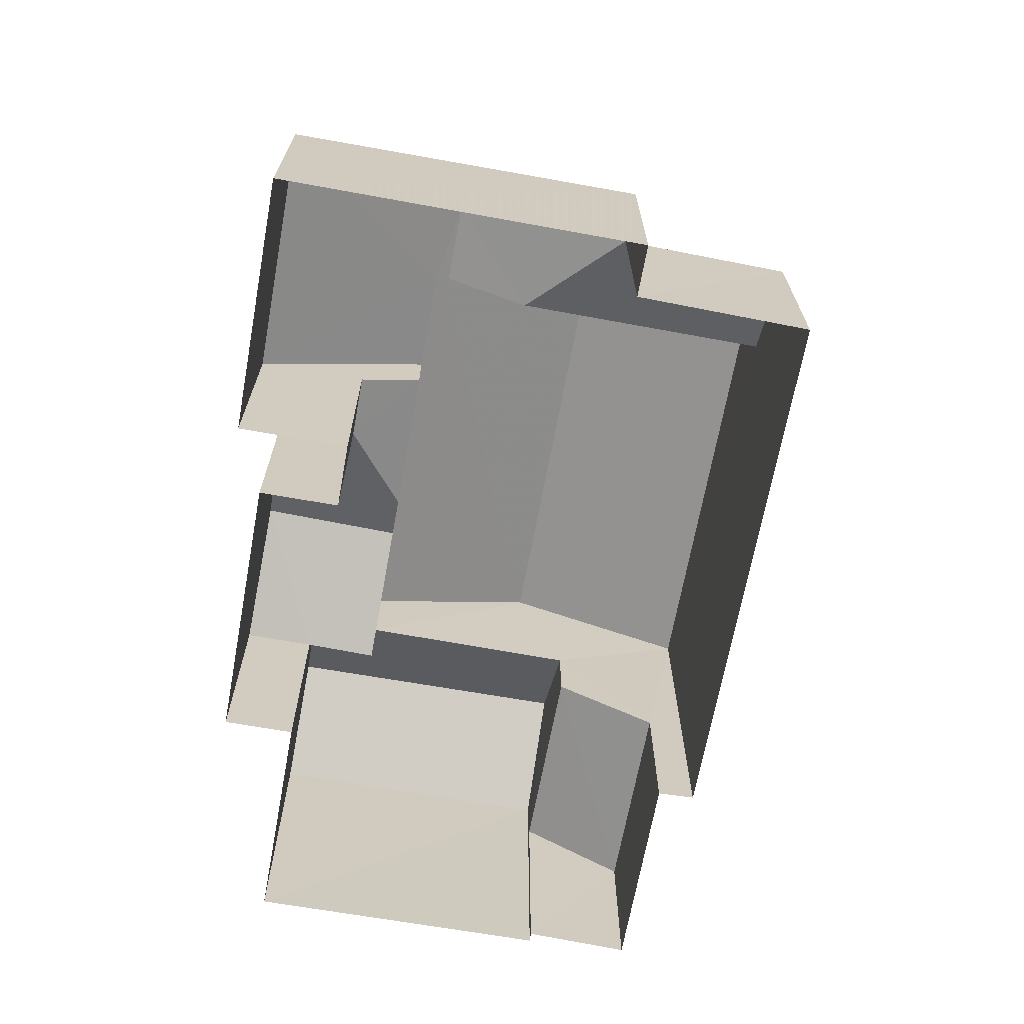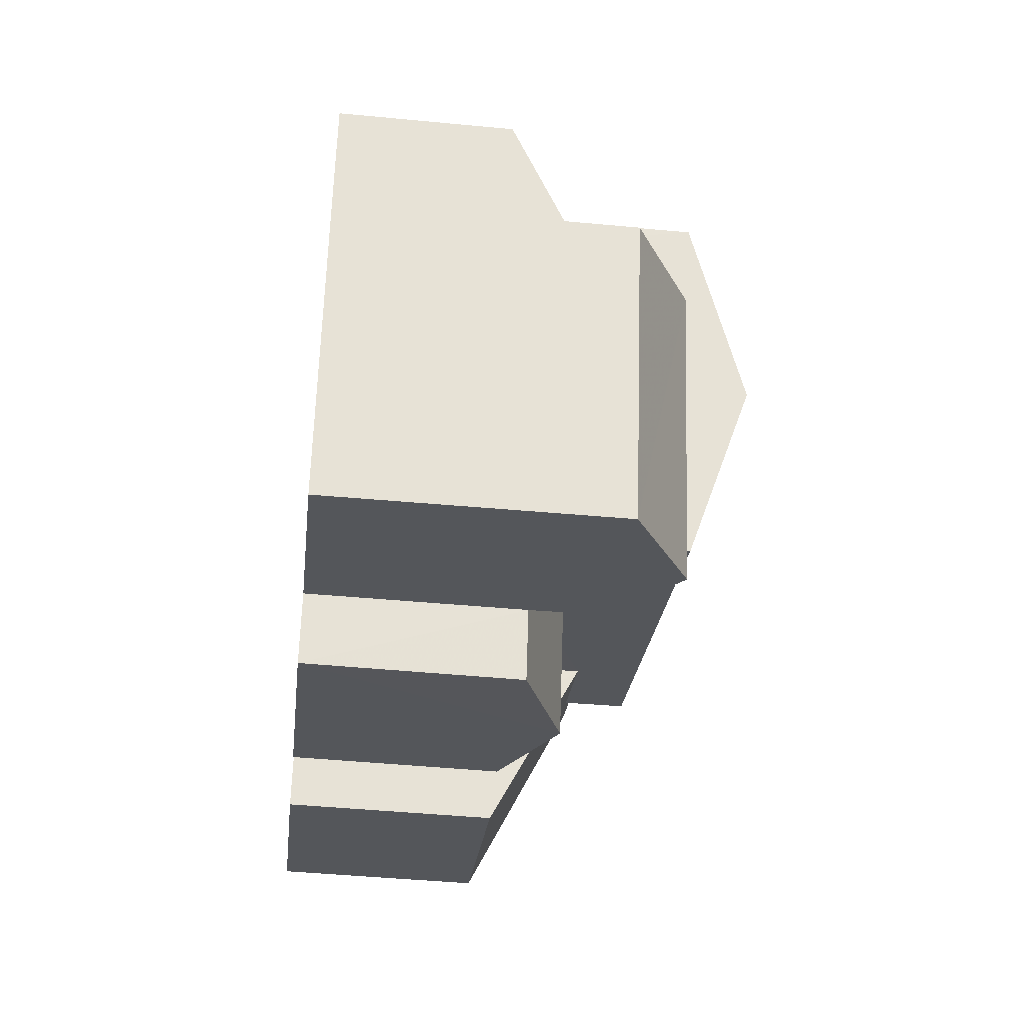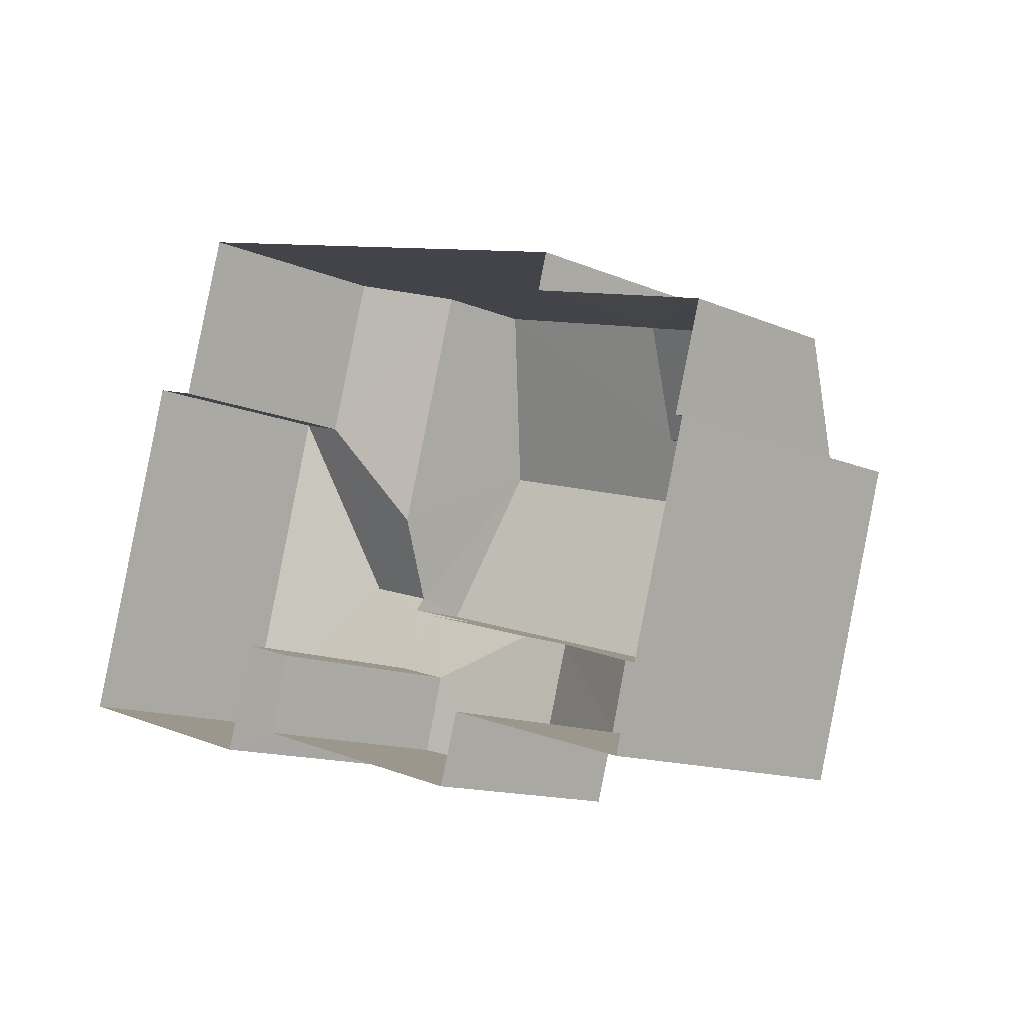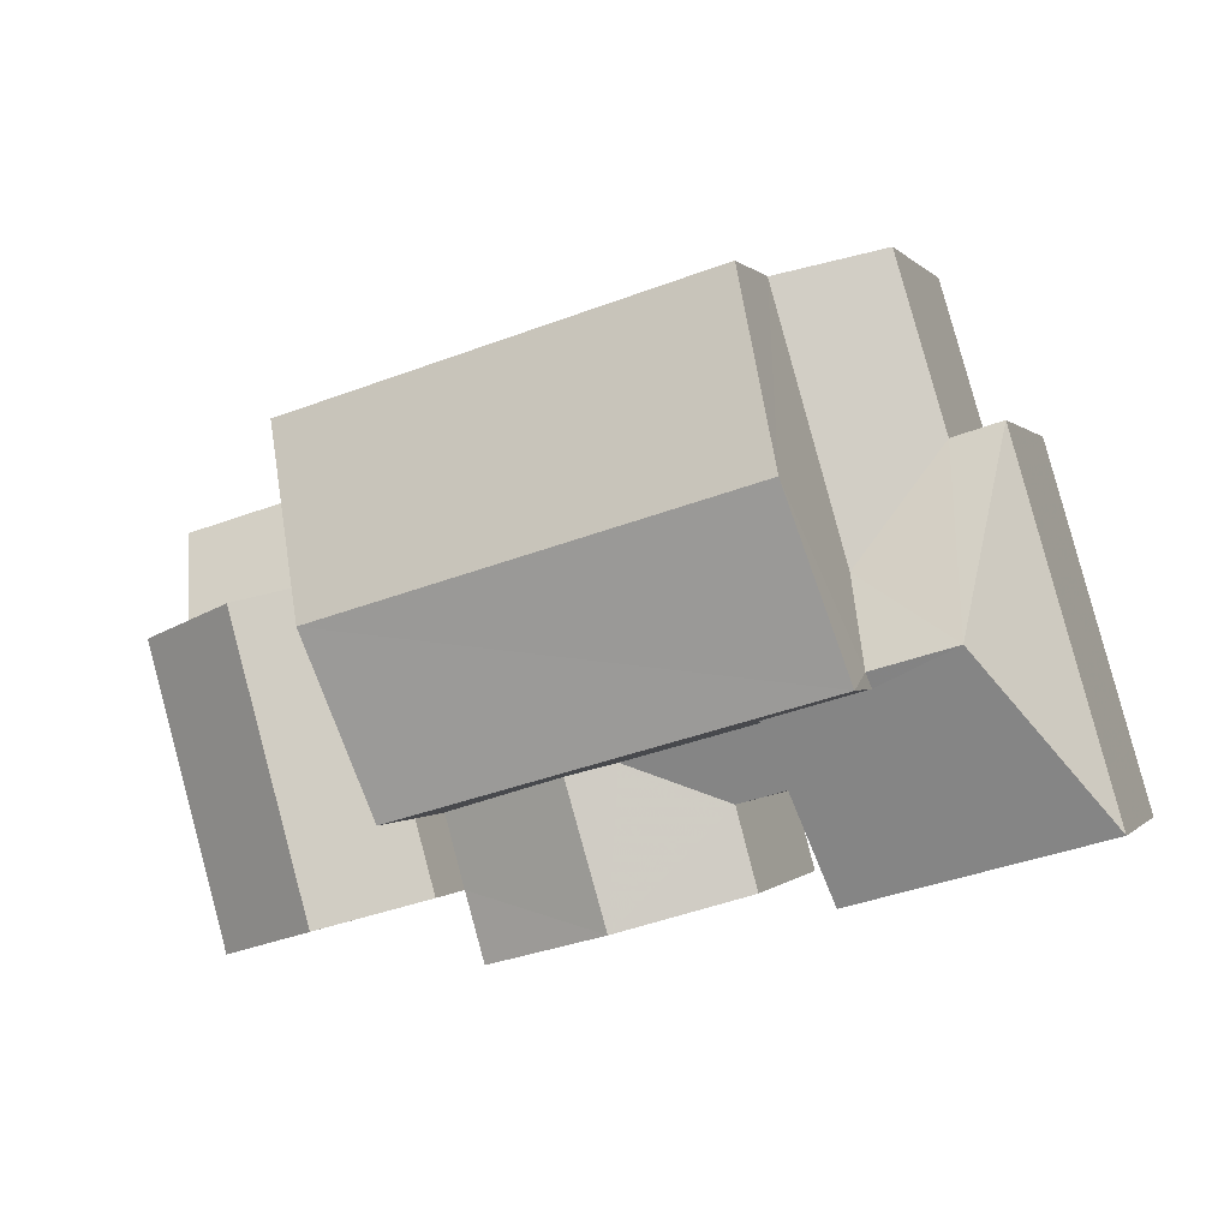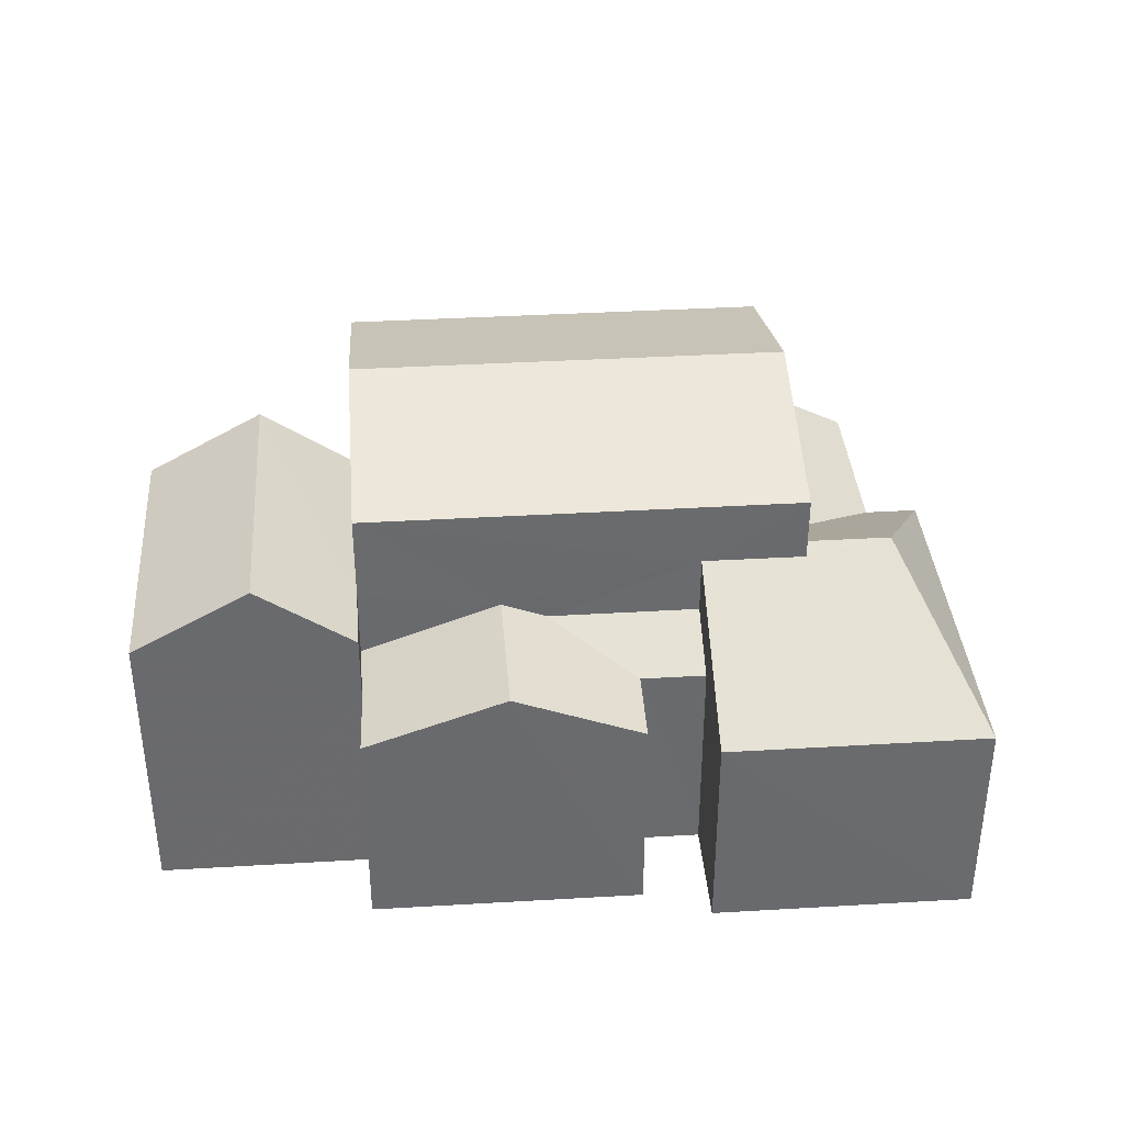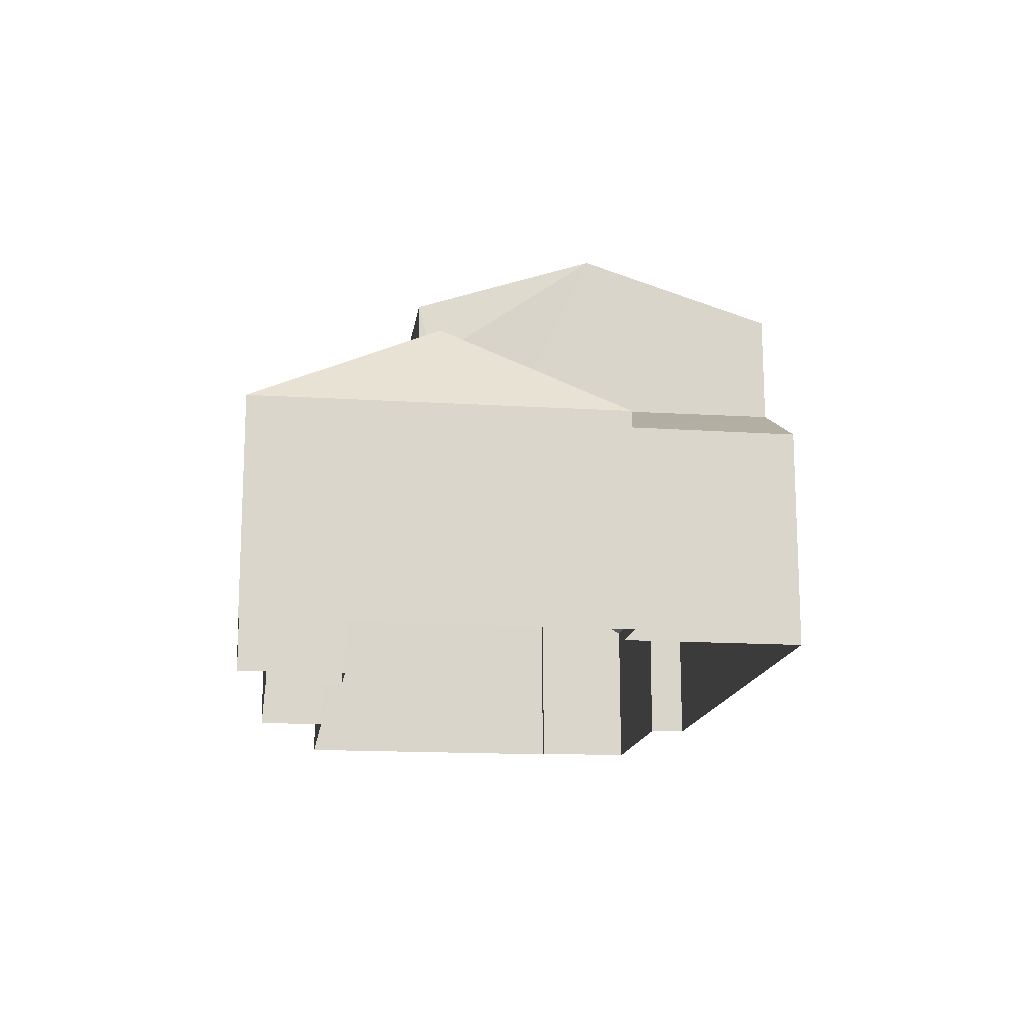
<metadata>
{"format":"obj","ext":"obj","renderer":"f3d","projection":"perspective","resolution":1024,"background":"white","views":[{"elev":-67.9,"azim":95.5,"up":"+Z"},{"elev":-41.5,"azim":-96.4,"up":"+Y"},{"elev":-13.2,"azim":-134.2,"up":"+Y"},{"elev":-0.1,"azim":17.9,"up":"+Y"},{"elev":37.1,"azim":11.5,"up":"+Z"},{"elev":-15.2,"azim":98.2,"up":"+Z"}]}
</metadata>
<code>
v -3.179e+05 4.336e+04 31.02
v -3.179e+05 4.335e+04 31.02
v -3.179e+05 4.336e+04 31.02
v -3.178e+05 4.336e+04 31.01
v -3.179e+05 4.336e+04 31.02
v -3.179e+05 4.336e+04 31.02
v -3.178e+05 4.336e+04 31.02
v -3.178e+05 4.336e+04 31.02
v -3.179e+05 4.336e+04 31.03
v -3.179e+05 4.335e+04 31.02
v -3.179e+05 4.336e+04 31.03
v -3.179e+05 4.336e+04 31.02
v -3.179e+05 4.337e+04 31.02
v -3.179e+05 4.336e+04 31.03
v -3.179e+05 4.336e+04 31.03
v -3.179e+05 4.336e+04 31.03
v -3.179e+05 4.337e+04 38.13
v -3.179e+05 4.336e+04 38.13
v -3.179e+05 4.336e+04 39.26
v -3.179e+05 4.336e+04 39.26
v -3.178e+05 4.336e+04 35.13
v -3.179e+05 4.337e+04 35.13
v -3.179e+05 4.337e+04 36.1
v -3.179e+05 4.336e+04 36.1
v -3.179e+05 4.335e+04 36.08
v -3.179e+05 4.336e+04 36.09
v -3.179e+05 4.336e+04 35.13
v -3.179e+05 4.335e+04 35.12
v -3.179e+05 4.336e+04 35.13
v -3.179e+05 4.336e+04 35.17
v -3.179e+05 4.336e+04 34.12
v -3.179e+05 4.336e+04 34.17
v -3.179e+05 4.336e+04 35.22
v -3.179e+05 4.336e+04 37.73
v -3.179e+05 4.335e+04 36.48
v -3.179e+05 4.335e+04 37.73
v -3.179e+05 4.336e+04 36.49
v -3.179e+05 4.336e+04 36.89
v -3.179e+05 4.336e+04 35.12
v -3.179e+05 4.336e+04 36.89
v -3.179e+05 4.336e+04 37.03
v -3.178e+05 4.336e+04 37.03
v -3.178e+05 4.336e+04 35.12
v -3.178e+05 4.336e+04 35.13
v -3.179e+05 4.336e+04 35.12
v -3.179e+05 4.336e+04 35.12
v -3.179e+05 4.336e+04 35.75
v -3.179e+05 4.336e+04 35.75
v -3.179e+05 4.336e+04 35.12
v -3.179e+05 4.336e+04 38.12
v -3.179e+05 4.336e+04 38.13
v -3.179e+05 4.336e+04 36.49
v -3.179e+05 4.336e+04 36.48
v -3.179e+05 4.336e+04 36.48
f 1 2 3
f 4 5 6
f 7 4 8
f 9 3 10
f 9 10 11
f 1 3 12
f 8 6 12
f 13 8 14
f 15 13 14
f 16 14 9
f 4 6 8
f 14 3 9
f 12 3 14
f 8 12 14
f 17 18 19
f 20 17 19
f 21 22 23
f 24 21 23
f 25 26 27
f 25 27 28
f 26 29 27
f 30 31 32
f 33 30 32
f 34 35 36
f 34 37 35
f 38 39 40
f 41 40 42
f 42 40 43
f 40 39 43
f 44 42 43
f 45 46 47
f 48 45 47
f 41 42 24
f 24 42 21
f 42 44 21
f 45 48 25
f 45 25 49
f 48 26 25
f 19 50 20
f 19 51 50
f 52 34 53
f 53 36 54
f 53 34 36
f 31 14 16
f 32 31 16
f 37 11 10
f 35 37 10
f 44 4 7
f 44 43 4
f 6 5 46
f 47 46 38
f 38 46 39
f 46 5 39
f 22 8 13
f 22 21 8
f 10 27 35
f 35 27 36
f 3 27 10
f 36 27 54
f 7 21 44
f 7 8 21
f 48 47 38
f 40 50 38
f 38 26 48
f 26 53 29
f 51 53 26
f 50 51 38
f 38 51 26
f 9 32 16
f 9 33 32
f 41 24 20
f 50 40 41
f 24 23 20
f 50 41 20
f 23 17 20
f 15 14 31
f 15 31 18
f 18 52 19
f 53 51 19
f 52 53 19
f 52 31 30
f 18 31 52
f 27 53 54
f 27 29 53
f 22 13 23
f 17 23 18
f 18 23 15
f 23 13 15
f 1 45 49
f 1 12 45
f 45 12 6
f 46 45 6
f 28 2 25
f 2 1 25
f 1 49 25
f 9 11 33
f 34 30 33
f 52 30 34
f 33 11 37
f 34 33 37
f 39 5 4
f 43 39 4
f 27 2 28
f 27 3 2

</code>
